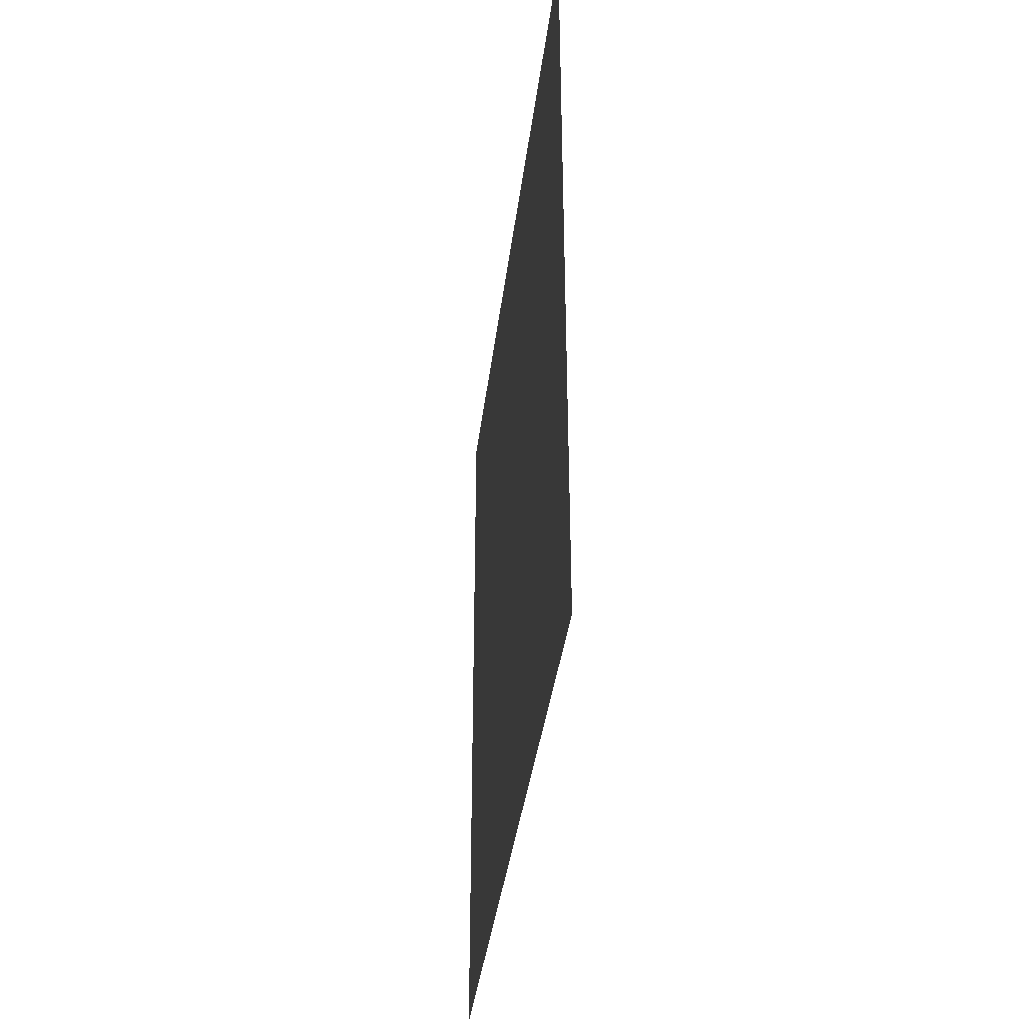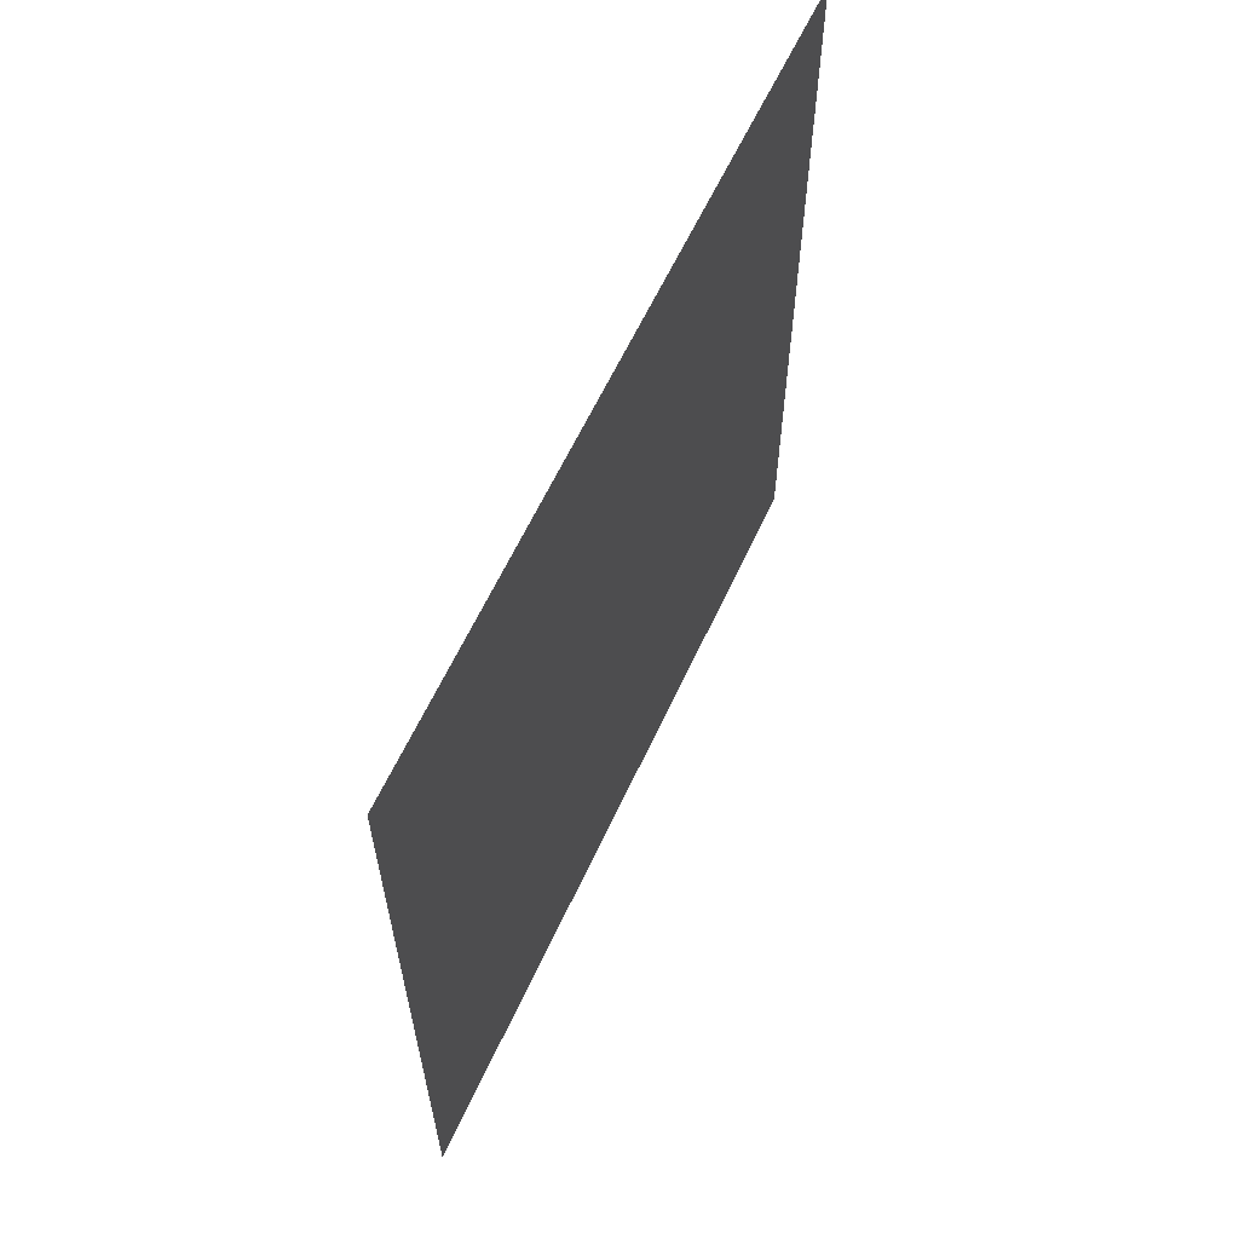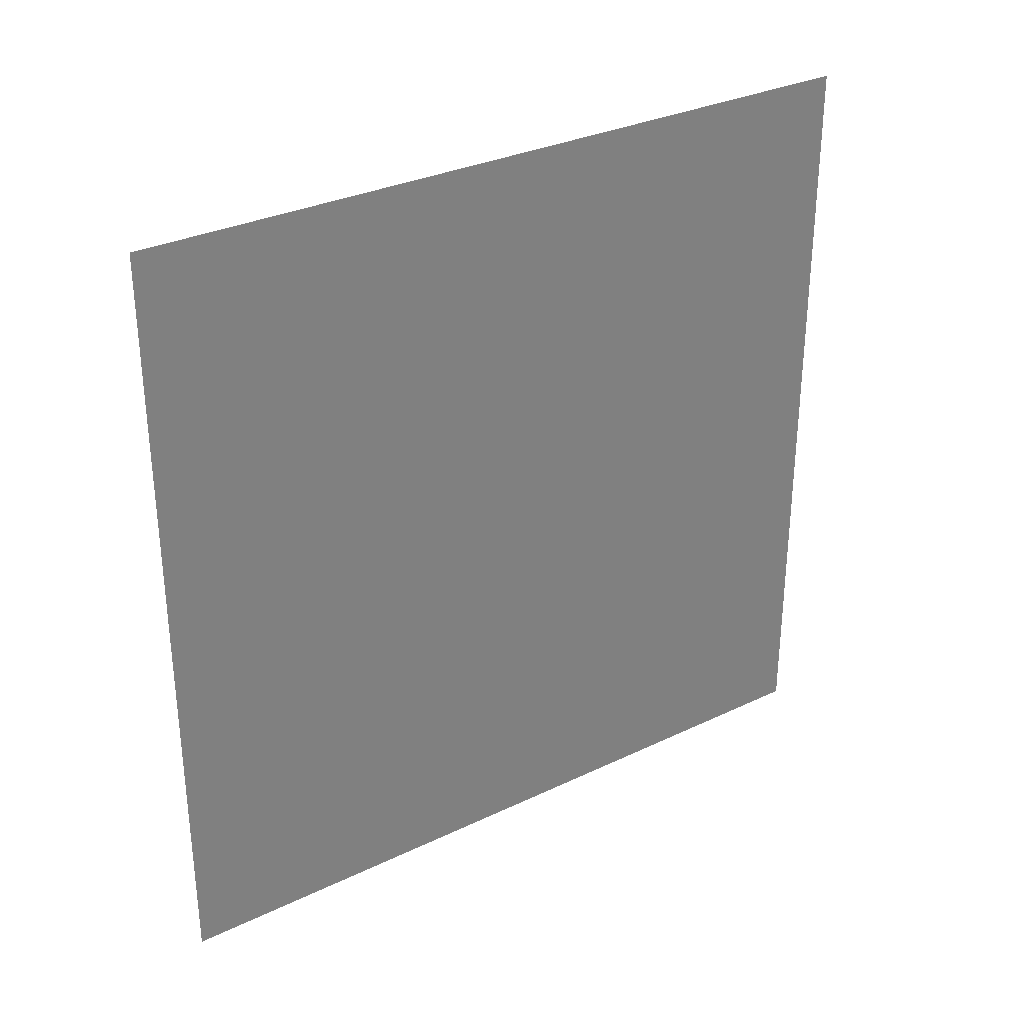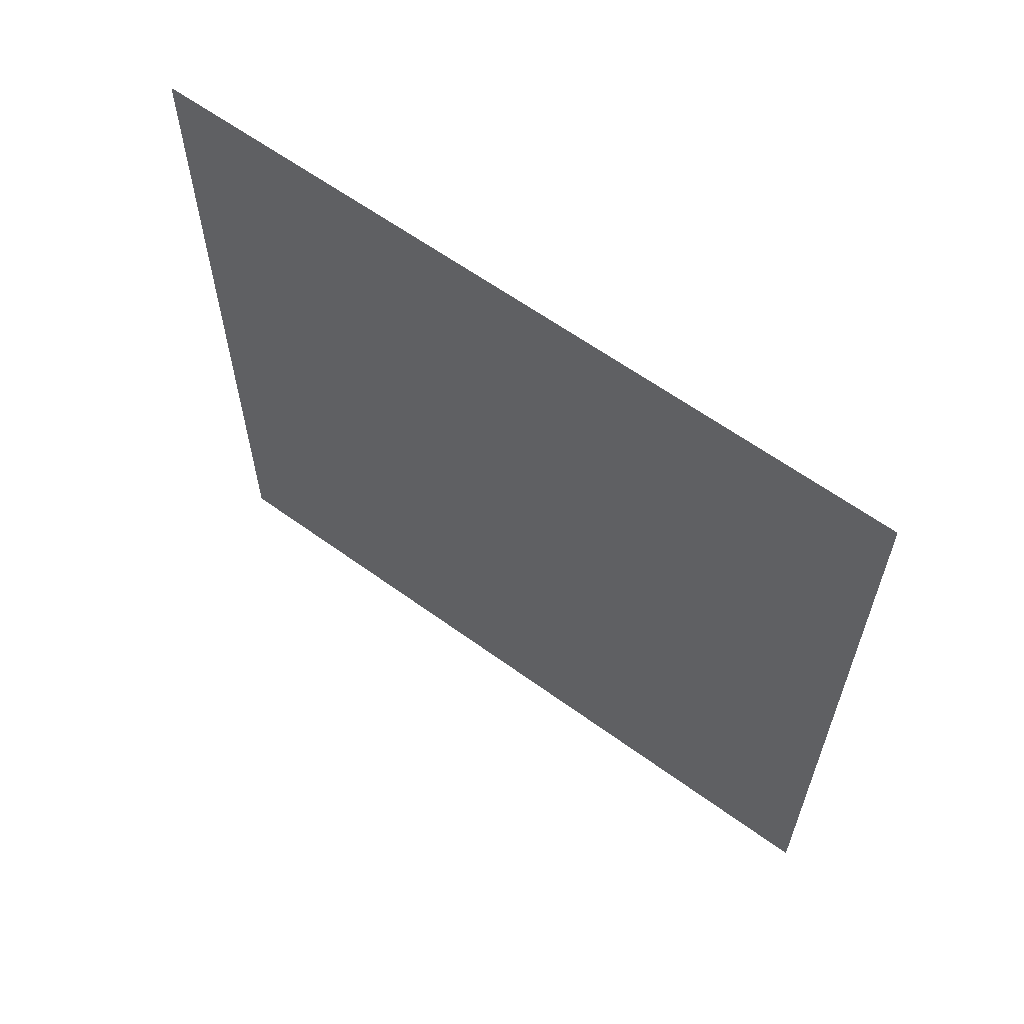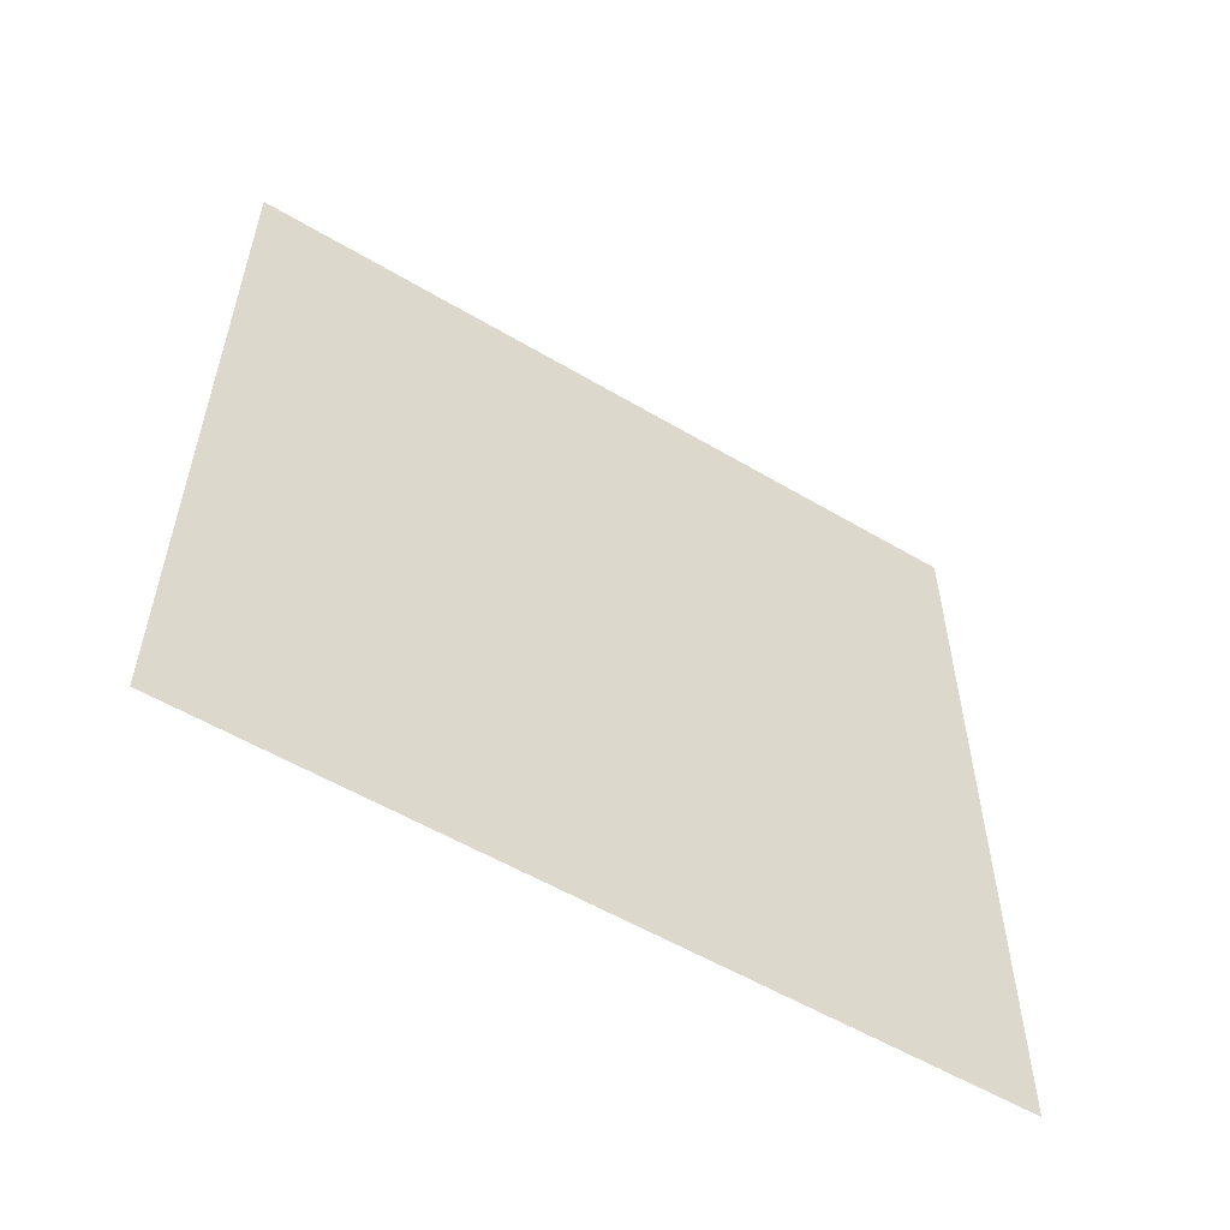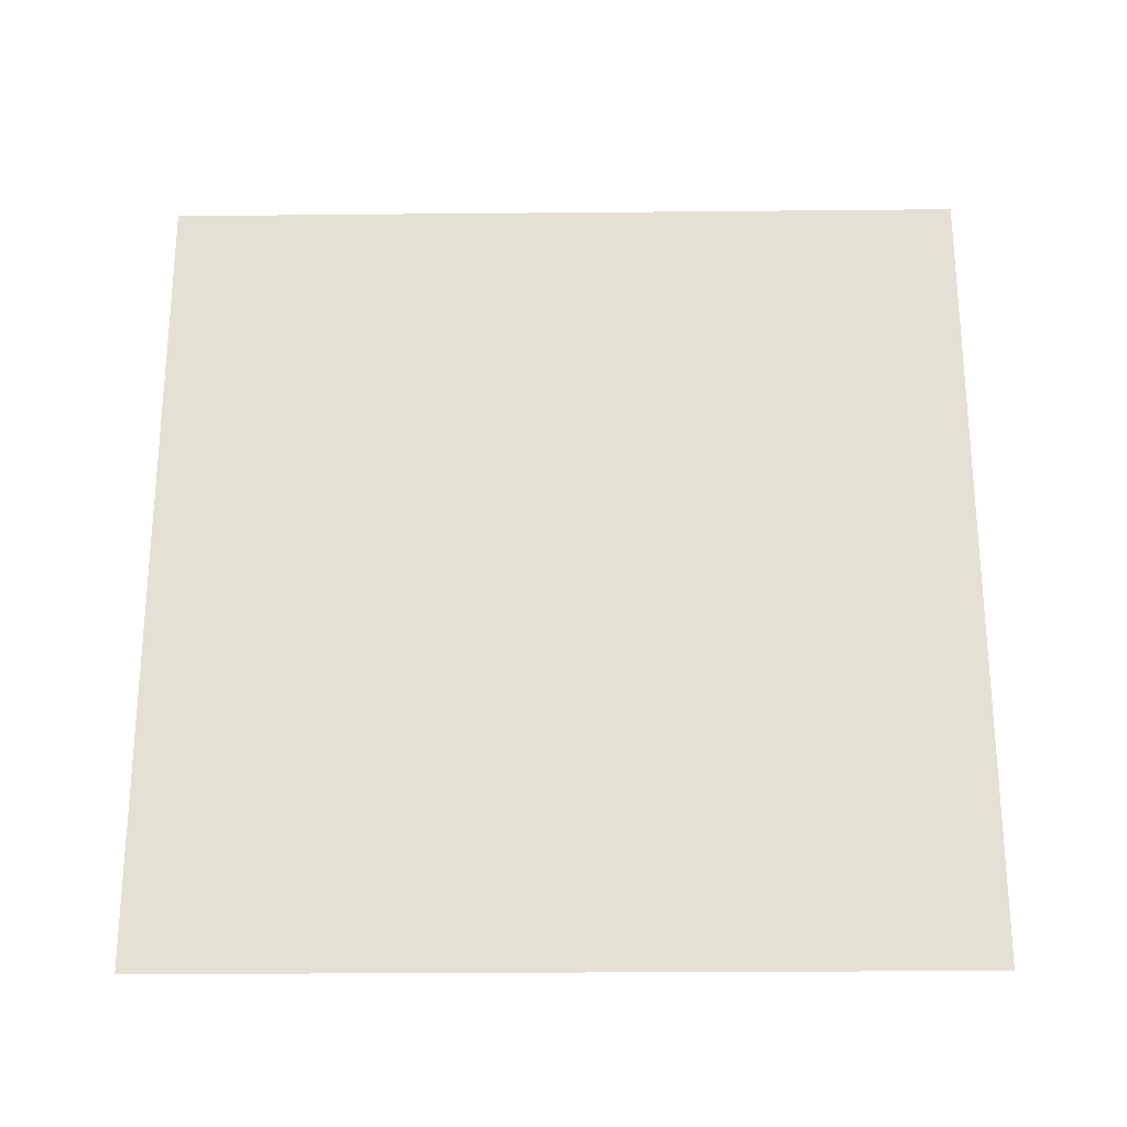
<metadata>
{"format":"obj","ext":"obj","renderer":"f3d","projection":"perspective","resolution":1024,"background":"white","views":[{"elev":-37.0,"azim":173.2,"up":"+Y"},{"elev":61.7,"azim":-155.2,"up":"+Y"},{"elev":31.4,"azim":55.8,"up":"+Y"},{"elev":61.4,"azim":126.5,"up":"+Y"},{"elev":-55.8,"azim":58.1,"up":"+Y"},{"elev":-24.7,"azim":90.9,"up":"+Z"}]}
</metadata>
<code>
v 1136 9605 200
v 1136 9605 152
v 1136 9557 152
v 1136 9557 200
v 1136 9605 200
v 1136 9557 152
f 1 2 3
f 4 5 6

</code>
